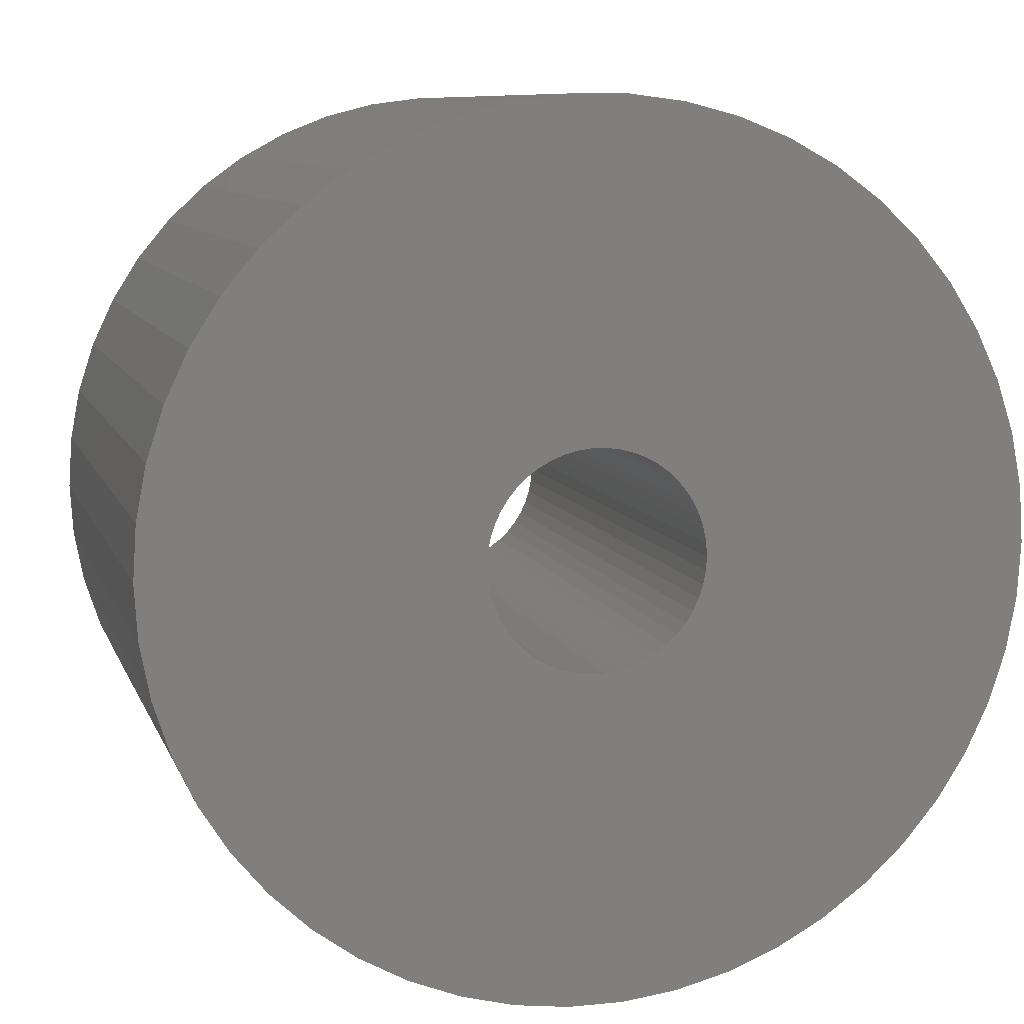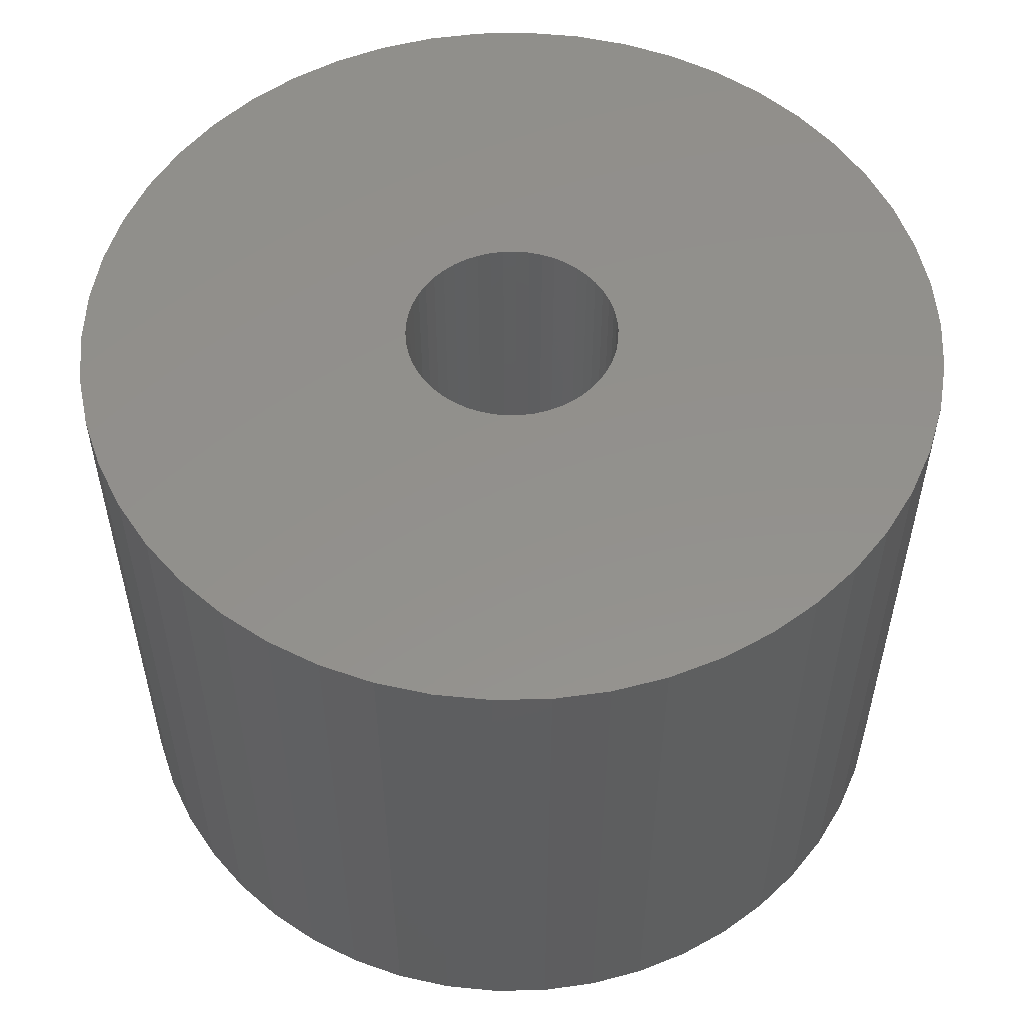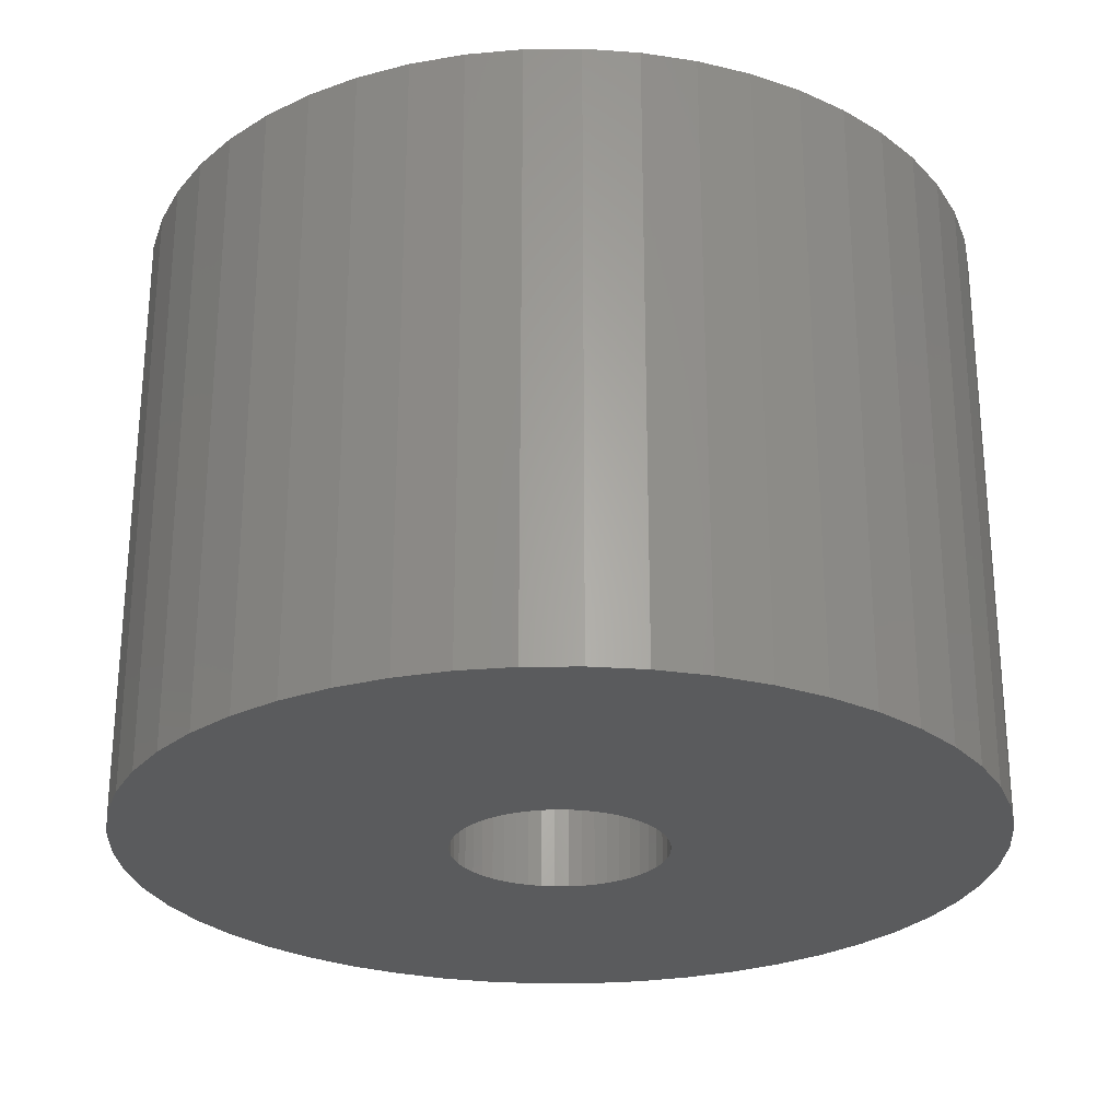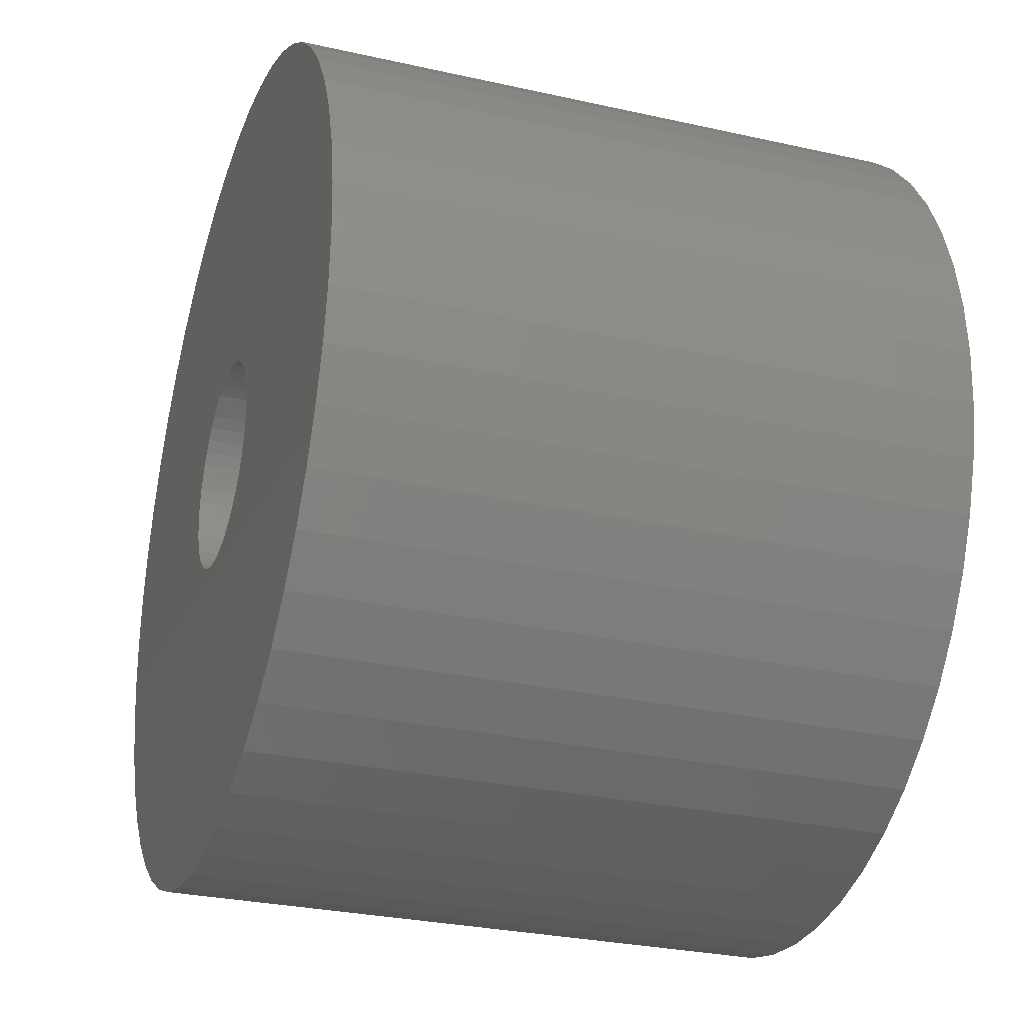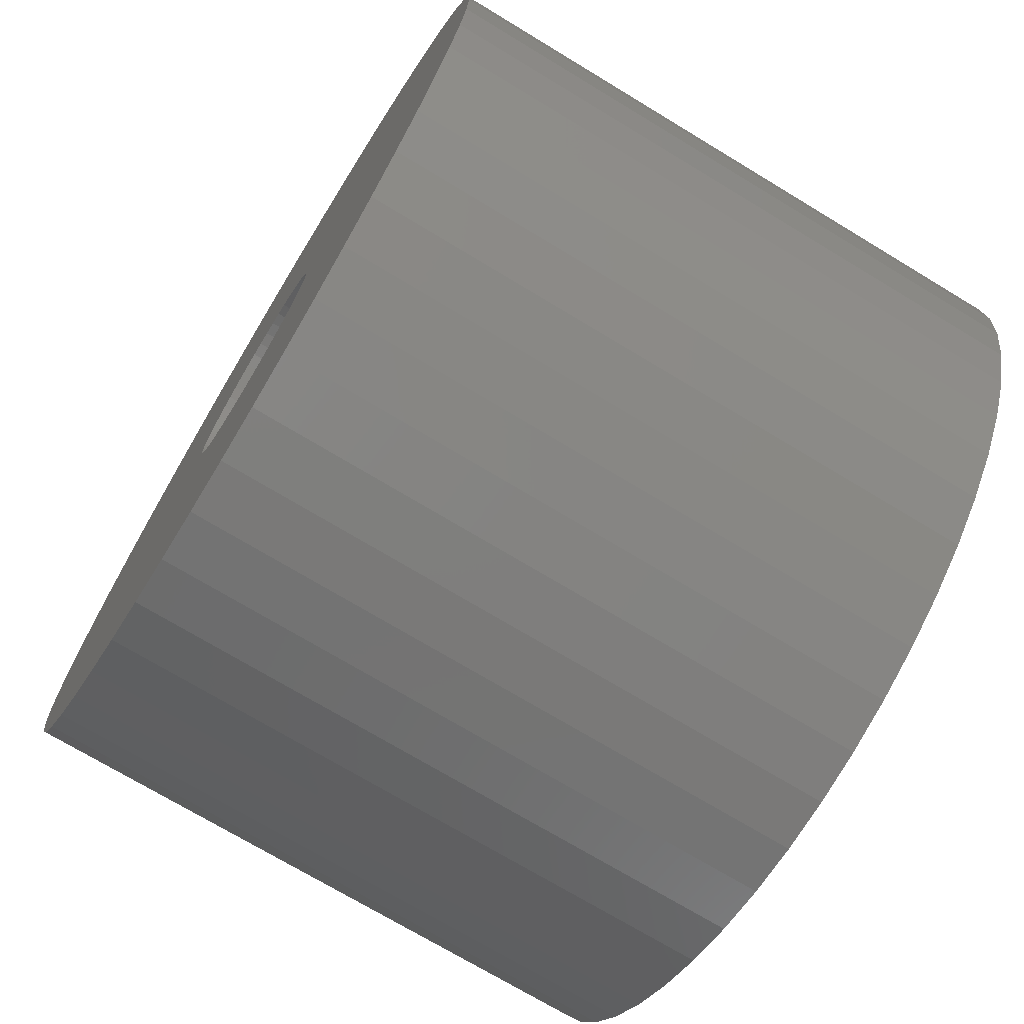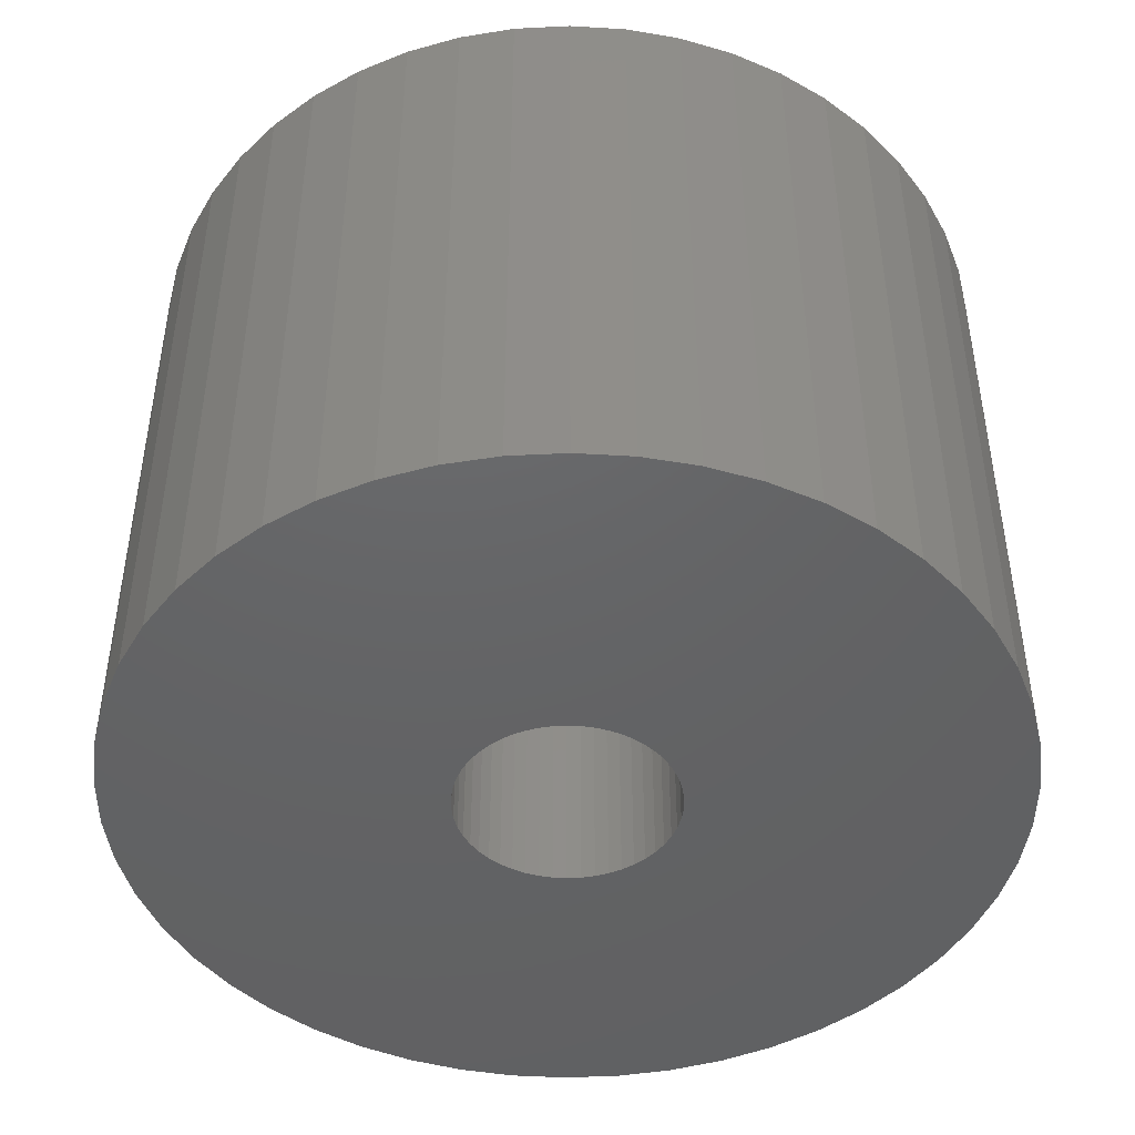
<metadata>
{"format":"stl","ext":"stl","renderer":"f3d","projection":"perspective","resolution":1024,"background":"white","views":[{"elev":8.9,"azim":165.0,"up":"+Y"},{"elev":54.3,"azim":-102.0,"up":"+Z"},{"elev":-26.4,"azim":72.9,"up":"+Z"},{"elev":-28.9,"azim":71.5,"up":"+Y"},{"elev":-72.3,"azim":-121.2,"up":"+Y"},{"elev":-45.7,"azim":-3.9,"up":"+Z"}]}
</metadata>
<code>
# stl→obj: 200 verts, 400 faces
v 6.25 0 4.5
v 6.201 0.7833 -4.5
v 6.201 0.7833 4.5
v 6.25 0 -4.5
v -6.25 0 -4.5
v -6.201 0.7833 4.5
v -6.201 0.7833 -4.5
v -6.25 0 4.5
v 0.3924 6.238 -4.5
v -0.3924 6.238 4.5
v 0.3924 6.238 4.5
v -0.3924 6.238 -4.5
v -0.3924 -6.238 -4.5
v 0.3924 -6.238 4.5
v -0.3924 -6.238 4.5
v 0.3924 -6.238 -4.5
v 4.556 4.278 -4.5
v 3.984 4.816 4.5
v 4.556 4.278 4.5
v 3.984 4.816 -4.5
v -3.984 4.816 -4.5
v -4.556 4.278 4.5
v -3.984 4.816 4.5
v -4.556 4.278 -4.5
v -1.931 5.944 -4.5
v -2.661 5.655 4.5
v -1.931 5.944 4.5
v -2.661 5.655 -4.5
v 5.477 -3.011 4.5
v 5.811 -2.301 -4.5
v 5.811 -2.301 4.5
v 5.477 -3.011 -4.5
v 5.811 2.301 4.5
v 5.477 3.011 -4.5
v 5.477 3.011 4.5
v 5.811 2.301 -4.5
v 5.056 3.674 -4.5
v 5.056 3.674 4.5
v 2.661 5.655 -4.5
v 1.931 5.944 4.5
v 2.661 5.655 4.5
v 1.931 5.944 -4.5
v 1.171 6.139 4.5
v 1.171 6.139 -4.5
v 3.349 5.277 -4.5
v 3.349 5.277 4.5
v -5.811 2.301 -4.5
v -5.477 3.011 4.5
v -5.477 3.011 -4.5
v -5.811 2.301 4.5
v -5.056 3.674 -4.5
v -5.056 3.674 4.5
v -6.054 1.554 -4.5
v -6.054 1.554 4.5
v -3.349 5.277 4.5
v -3.349 5.277 -4.5
v -1.171 6.139 4.5
v -1.171 6.139 -4.5
v 1.171 -6.139 4.5
v 1.171 -6.139 -4.5
v 1.931 -5.944 -4.5
v 2.661 -5.655 4.5
v 1.931 -5.944 4.5
v 2.661 -5.655 -4.5
v 6.054 1.554 4.5
v 6.054 1.554 -4.5
v 1.55 0 4.5
v 1.538 0.1943 4.5
v 6.201 -0.7833 4.5
v 1.501 0.3855 4.5
v 1.538 -0.1943 4.5
v 1.441 0.5706 4.5
v 6.054 -1.554 4.5
v 1.358 0.7467 4.5
v 1.501 -0.3855 4.5
v 1.254 0.9111 4.5
v 1.13 1.061 4.5
v 1.441 -0.5706 4.5
v 0.988 1.194 4.5
v 0.8305 1.309 4.5
v 1.358 -0.7467 4.5
v 0.66 1.402 4.5
v 5.056 -3.674 4.5
v 1.254 -0.9111 4.5
v 0.479 1.474 4.5
v 0.2904 1.523 4.5
v 0.09732 1.547 4.5
v -0.09732 1.547 4.5
v -0.2904 1.523 4.5
v -0.479 1.474 4.5
v -0.66 1.402 4.5
v -0.8305 1.309 4.5
v -0.988 1.194 4.5
v -1.13 1.061 4.5
v -1.254 0.9111 4.5
v 4.556 -4.278 4.5
v 1.13 -1.061 4.5
v 3.984 -4.816 4.5
v 0.988 -1.194 4.5
v 3.349 -5.277 4.5
v 0.8305 -1.309 4.5
v 0.66 -1.402 4.5
v 0.479 -1.474 4.5
v 0.2904 -1.523 4.5
v 0.09732 -1.547 4.5
v -0.09732 -1.547 4.5
v -0.2904 -1.523 4.5
v -1.171 -6.139 4.5
v -0.479 -1.474 4.5
v -1.931 -5.944 4.5
v -0.66 -1.402 4.5
v -2.661 -5.655 4.5
v -0.8305 -1.309 4.5
v -3.349 -5.277 4.5
v -0.988 -1.194 4.5
v -3.984 -4.816 4.5
v -1.13 -1.061 4.5
v -4.556 -4.278 4.5
v -1.254 -0.9111 4.5
v -5.056 -3.674 4.5
v -1.358 -0.7467 4.5
v -5.477 -3.011 4.5
v -1.441 -0.5706 4.5
v -5.811 -2.301 4.5
v -1.501 -0.3855 4.5
v -6.054 -1.554 4.5
v -1.538 -0.1943 4.5
v -6.201 -0.7833 4.5
v -1.55 0 4.5
v -1.358 0.7467 4.5
v -1.441 0.5706 4.5
v -1.501 0.3855 4.5
v -1.538 0.1943 4.5
v 6.201 -0.7833 -4.5
v 5.056 -3.674 -4.5
v 4.556 -4.278 -4.5
v 6.054 -1.554 -4.5
v -5.477 -3.011 -4.5
v -5.811 -2.301 -4.5
v 1.55 0 -4.5
v 1.538 -0.1943 -4.5
v 1.501 -0.3855 -4.5
v 1.538 0.1943 -4.5
v 1.441 -0.5706 -4.5
v 1.358 -0.7467 -4.5
v 1.501 0.3855 -4.5
v 1.254 -0.9111 -4.5
v 1.13 -1.061 -4.5
v 3.984 -4.816 -4.5
v 1.441 0.5706 -4.5
v 0.988 -1.194 -4.5
v 3.349 -5.277 -4.5
v 0.8305 -1.309 -4.5
v 1.358 0.7467 -4.5
v 0.66 -1.402 -4.5
v 1.254 0.9111 -4.5
v 0.479 -1.474 -4.5
v 0.2904 -1.523 -4.5
v 0.09732 -1.547 -4.5
v -0.09732 -1.547 -4.5
v -0.2904 -1.523 -4.5
v -1.171 -6.139 -4.5
v -0.479 -1.474 -4.5
v -1.931 -5.944 -4.5
v -0.66 -1.402 -4.5
v -2.661 -5.655 -4.5
v -0.8305 -1.309 -4.5
v -3.349 -5.277 -4.5
v -0.988 -1.194 -4.5
v -3.984 -4.816 -4.5
v -1.13 -1.061 -4.5
v -4.556 -4.278 -4.5
v -1.254 -0.9111 -4.5
v -5.056 -3.674 -4.5
v 1.13 1.061 -4.5
v 0.988 1.194 -4.5
v 0.8305 1.309 -4.5
v 0.66 1.402 -4.5
v 0.479 1.474 -4.5
v 0.2904 1.523 -4.5
v 0.09732 1.547 -4.5
v -0.09732 1.547 -4.5
v -0.2904 1.523 -4.5
v -0.479 1.474 -4.5
v -0.66 1.402 -4.5
v -0.8305 1.309 -4.5
v -0.988 1.194 -4.5
v -1.13 1.061 -4.5
v -1.254 0.9111 -4.5
v -1.358 0.7467 -4.5
v -1.441 0.5706 -4.5
v -1.501 0.3855 -4.5
v -1.538 0.1943 -4.5
v -1.55 0 -4.5
v -1.358 -0.7467 -4.5
v -1.441 -0.5706 -4.5
v -1.501 -0.3855 -4.5
v -6.054 -1.554 -4.5
v -1.538 -0.1943 -4.5
v -6.201 -0.7833 -4.5
f 1 2 3
f 2 1 4
f 5 6 7
f 6 5 8
f 9 10 11
f 10 9 12
f 13 14 15
f 14 13 16
f 17 18 19
f 18 17 20
f 21 22 23
f 22 21 24
f 25 26 27
f 26 25 28
f 29 30 31
f 30 29 32
f 33 34 35
f 34 33 36
f 35 37 38
f 37 35 34
f 39 40 41
f 40 39 42
f 42 43 40
f 43 42 44
f 45 41 46
f 41 45 39
f 47 48 49
f 48 47 50
f 51 22 24
f 22 51 52
f 53 50 47
f 50 53 54
f 28 55 26
f 55 28 56
f 12 57 10
f 57 12 58
f 16 59 14
f 59 16 60
f 61 62 63
f 62 61 64
f 65 36 33
f 36 65 66
f 3 66 65
f 66 3 2
f 38 17 19
f 17 38 37
f 44 11 43
f 11 44 9
f 20 46 18
f 46 20 45
f 49 52 51
f 52 49 48
f 7 54 53
f 54 7 6
f 67 1 3
f 68 3 65
f 1 67 69
f 70 65 33
f 71 69 67
f 72 33 35
f 69 71 73
f 74 35 38
f 75 73 71
f 76 38 19
f 73 75 31
f 77 19 18
f 78 31 75
f 79 18 46
f 31 78 29
f 80 46 41
f 81 29 78
f 82 41 40
f 29 81 83
f 84 83 81
f 3 68 67
f 65 70 68
f 33 72 70
f 35 74 72
f 38 76 74
f 85 40 43
f 19 77 76
f 18 79 77
f 46 80 79
f 41 82 80
f 40 85 82
f 86 43 11
f 43 86 85
f 11 87 86
f 11 88 87
f 10 88 11
f 88 10 89
f 57 89 10
f 89 57 90
f 27 90 57
f 90 27 91
f 26 91 27
f 91 26 92
f 55 92 26
f 92 55 93
f 23 93 55
f 93 23 94
f 22 94 23
f 94 22 95
f 52 95 22
f 83 84 96
f 97 96 84
f 96 97 98
f 99 98 97
f 98 99 100
f 101 100 99
f 100 101 62
f 102 62 101
f 62 102 63
f 103 63 102
f 63 103 59
f 104 59 103
f 59 104 14
f 105 14 104
f 106 14 105
f 15 106 107
f 106 15 14
f 108 107 109
f 110 109 111
f 112 111 113
f 114 113 115
f 116 115 117
f 107 108 15
f 118 117 119
f 120 119 121
f 122 121 123
f 124 123 125
f 126 125 127
f 128 127 129
f 95 52 130
f 109 110 108
f 48 130 52
f 111 112 110
f 130 48 131
f 113 114 112
f 50 131 48
f 115 116 114
f 131 50 132
f 117 118 116
f 54 132 50
f 119 120 118
f 132 54 133
f 121 122 120
f 6 133 54
f 123 124 122
f 133 6 129
f 125 126 124
f 8 129 6
f 127 128 126
f 129 8 128
f 56 23 55
f 23 56 21
f 58 27 57
f 27 58 25
f 69 4 1
f 4 69 134
f 96 135 83
f 135 96 136
f 31 137 73
f 137 31 30
f 73 134 69
f 134 73 137
f 138 124 139
f 124 138 122
f 140 4 134
f 141 134 137
f 4 140 2
f 142 137 30
f 143 2 140
f 144 30 32
f 2 143 66
f 145 32 135
f 146 66 143
f 147 135 136
f 66 146 36
f 148 136 149
f 150 36 146
f 151 149 152
f 36 150 34
f 153 152 64
f 154 34 150
f 155 64 61
f 34 154 37
f 156 37 154
f 134 141 140
f 137 142 141
f 30 144 142
f 32 145 144
f 135 147 145
f 157 61 60
f 136 148 147
f 149 151 148
f 152 153 151
f 64 155 153
f 61 157 155
f 158 60 16
f 60 158 157
f 16 159 158
f 16 160 159
f 13 160 16
f 160 13 161
f 162 161 13
f 161 162 163
f 164 163 162
f 163 164 165
f 166 165 164
f 165 166 167
f 168 167 166
f 167 168 169
f 170 169 168
f 169 170 171
f 172 171 170
f 171 172 173
f 174 173 172
f 37 156 17
f 175 17 156
f 17 175 20
f 176 20 175
f 20 176 45
f 177 45 176
f 45 177 39
f 178 39 177
f 39 178 42
f 179 42 178
f 42 179 44
f 180 44 179
f 44 180 9
f 181 9 180
f 182 9 181
f 12 182 183
f 182 12 9
f 58 183 184
f 25 184 185
f 28 185 186
f 56 186 187
f 21 187 188
f 183 58 12
f 24 188 189
f 51 189 190
f 49 190 191
f 47 191 192
f 53 192 193
f 7 193 194
f 173 174 195
f 184 25 58
f 138 195 174
f 185 28 25
f 195 138 196
f 186 56 28
f 139 196 138
f 187 21 56
f 196 139 197
f 188 24 21
f 198 197 139
f 189 51 24
f 197 198 199
f 190 49 51
f 200 199 198
f 191 47 49
f 199 200 194
f 192 53 47
f 5 194 200
f 193 7 53
f 194 5 7
f 64 100 62
f 100 64 152
f 83 32 29
f 32 83 135
f 139 126 198
f 126 139 124
f 60 63 59
f 63 60 61
f 162 15 108
f 15 162 13
f 166 110 112
f 110 166 164
f 164 108 110
f 108 164 162
f 172 120 174
f 120 172 118
f 172 116 118
f 116 172 170
f 198 128 200
f 128 198 126
f 200 8 5
f 8 200 128
f 149 96 98
f 96 149 136
f 152 98 100
f 98 152 149
f 168 112 114
f 112 168 166
f 170 114 116
f 114 170 168
f 174 122 138
f 122 174 120
f 140 68 143
f 68 140 67
f 129 193 133
f 193 129 194
f 182 87 88
f 87 182 181
f 159 106 105
f 106 159 160
f 176 77 79
f 77 176 175
f 188 93 94
f 93 188 187
f 185 90 91
f 90 185 184
f 150 74 154
f 74 150 72
f 154 76 156
f 76 154 74
f 179 82 85
f 82 179 178
f 180 85 86
f 85 180 179
f 177 79 80
f 79 177 176
f 131 190 130
f 190 131 191
f 95 188 94
f 188 95 189
f 132 191 131
f 191 132 192
f 186 91 92
f 91 186 185
f 184 89 90
f 89 184 183
f 155 103 102
f 103 155 157
f 146 72 150
f 72 146 70
f 143 70 146
f 70 143 68
f 156 77 175
f 77 156 76
f 181 86 87
f 86 181 180
f 178 80 82
f 80 178 177
f 130 189 95
f 189 130 190
f 133 192 132
f 192 133 193
f 187 92 93
f 92 187 186
f 183 88 89
f 88 183 182
f 141 67 140
f 67 141 71
f 144 75 142
f 75 144 78
f 142 71 141
f 71 142 75
f 117 173 119
f 173 117 171
f 158 105 104
f 105 158 159
f 151 101 99
f 101 151 153
f 147 81 145
f 81 147 84
f 161 109 107
f 109 161 163
f 123 197 125
f 197 123 196
f 127 194 129
f 194 127 199
f 148 84 147
f 84 148 97
f 153 102 101
f 102 153 155
f 145 78 144
f 78 145 81
f 160 107 106
f 107 160 161
f 119 195 121
f 195 119 173
f 121 196 123
f 196 121 195
f 125 199 127
f 199 125 197
f 148 99 97
f 99 148 151
f 157 104 103
f 104 157 158
f 169 117 115
f 117 169 171
f 165 113 111
f 113 165 167
f 167 115 113
f 115 167 169
f 163 111 109
f 111 163 165

</code>
